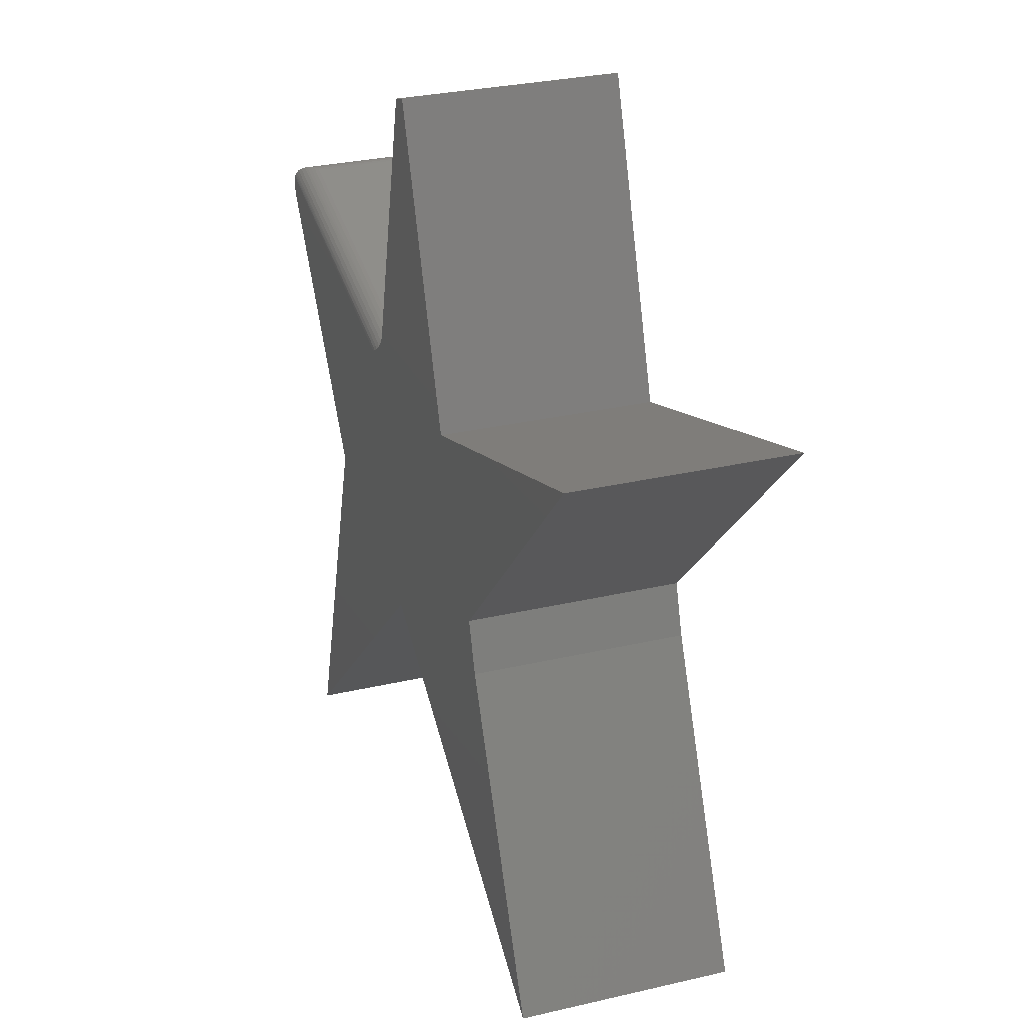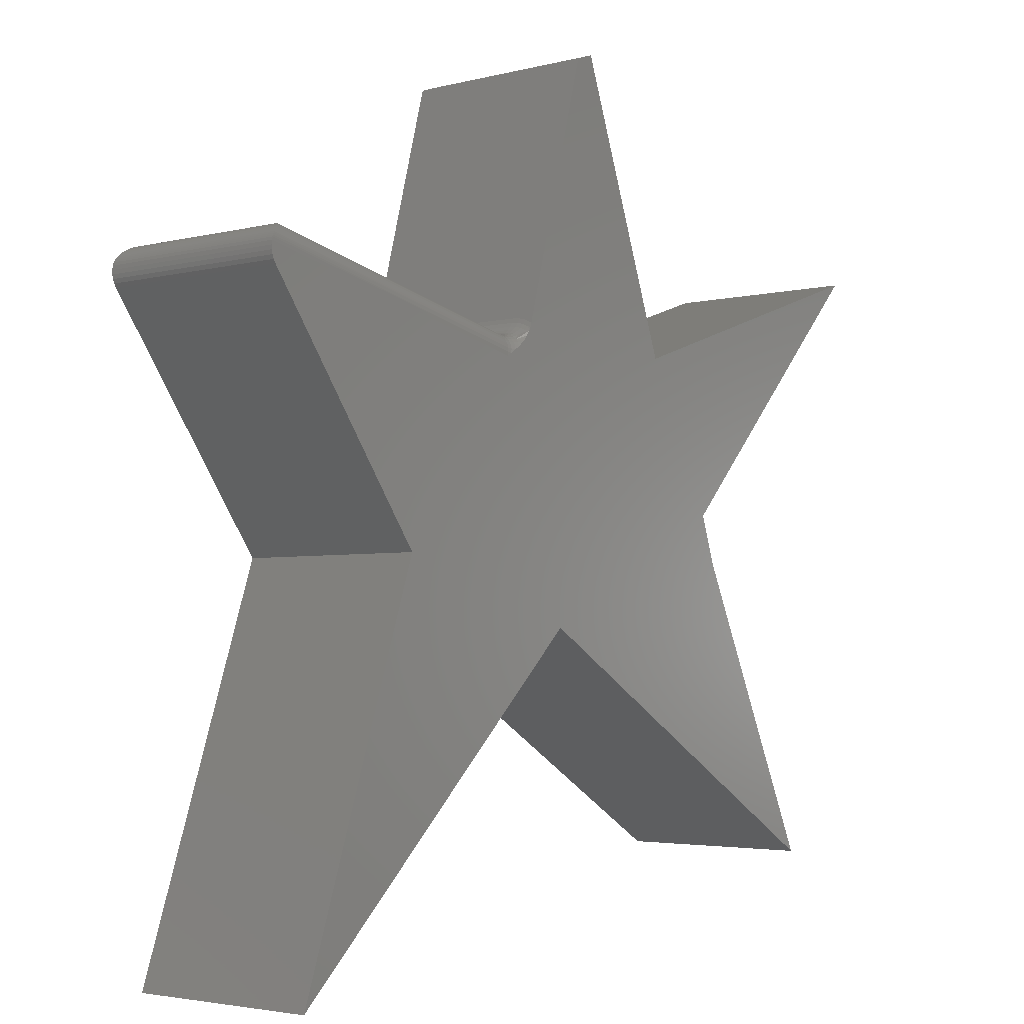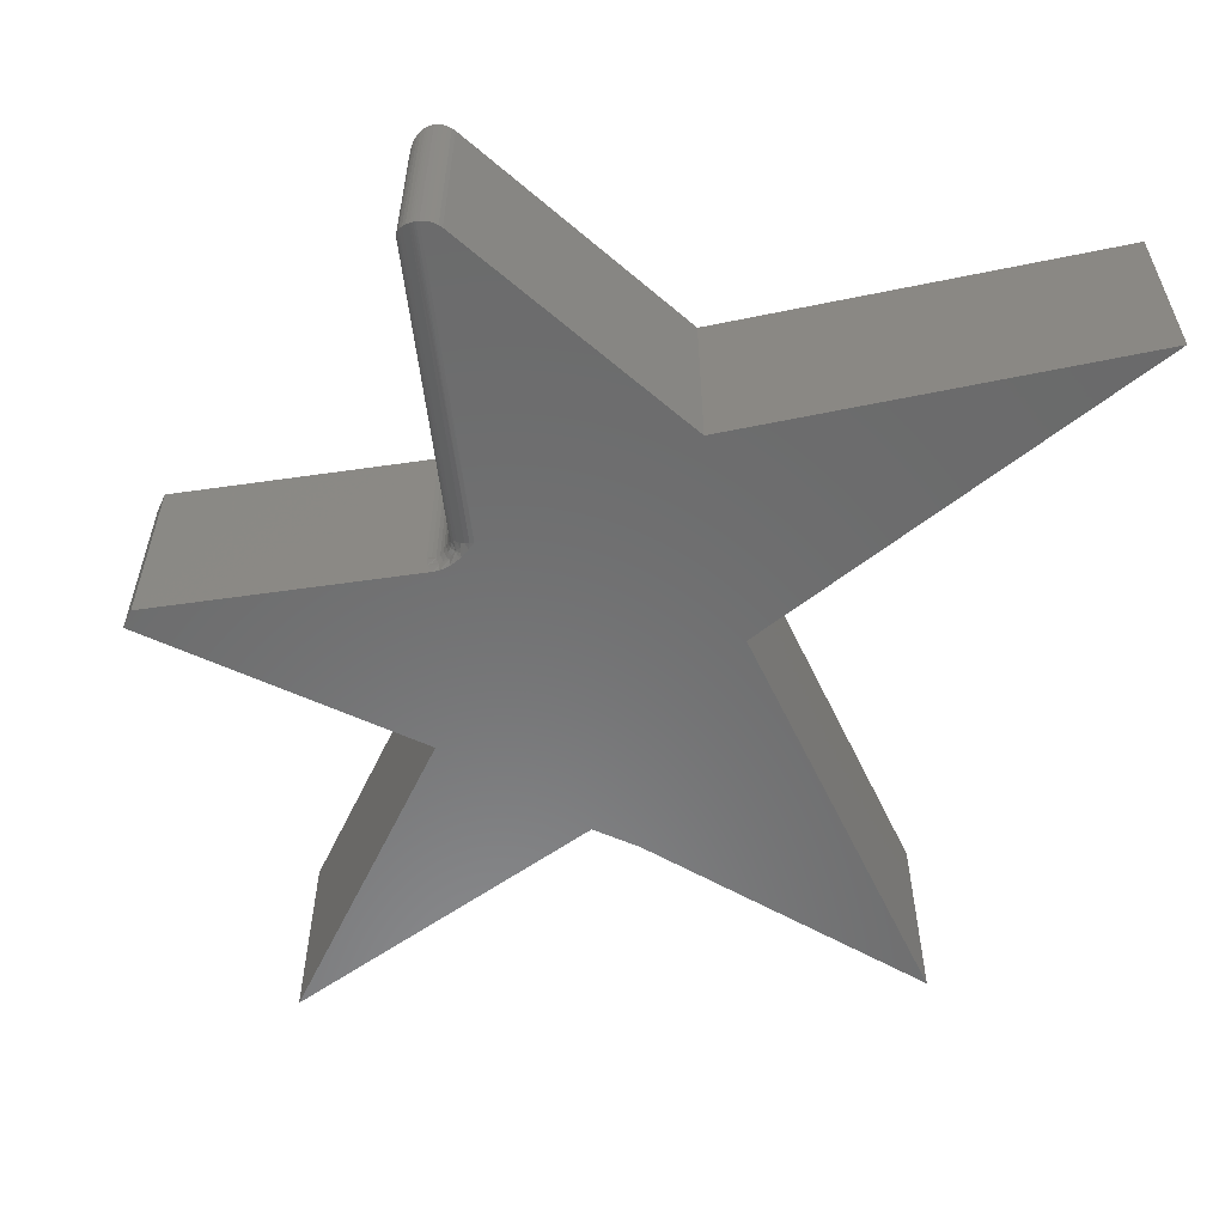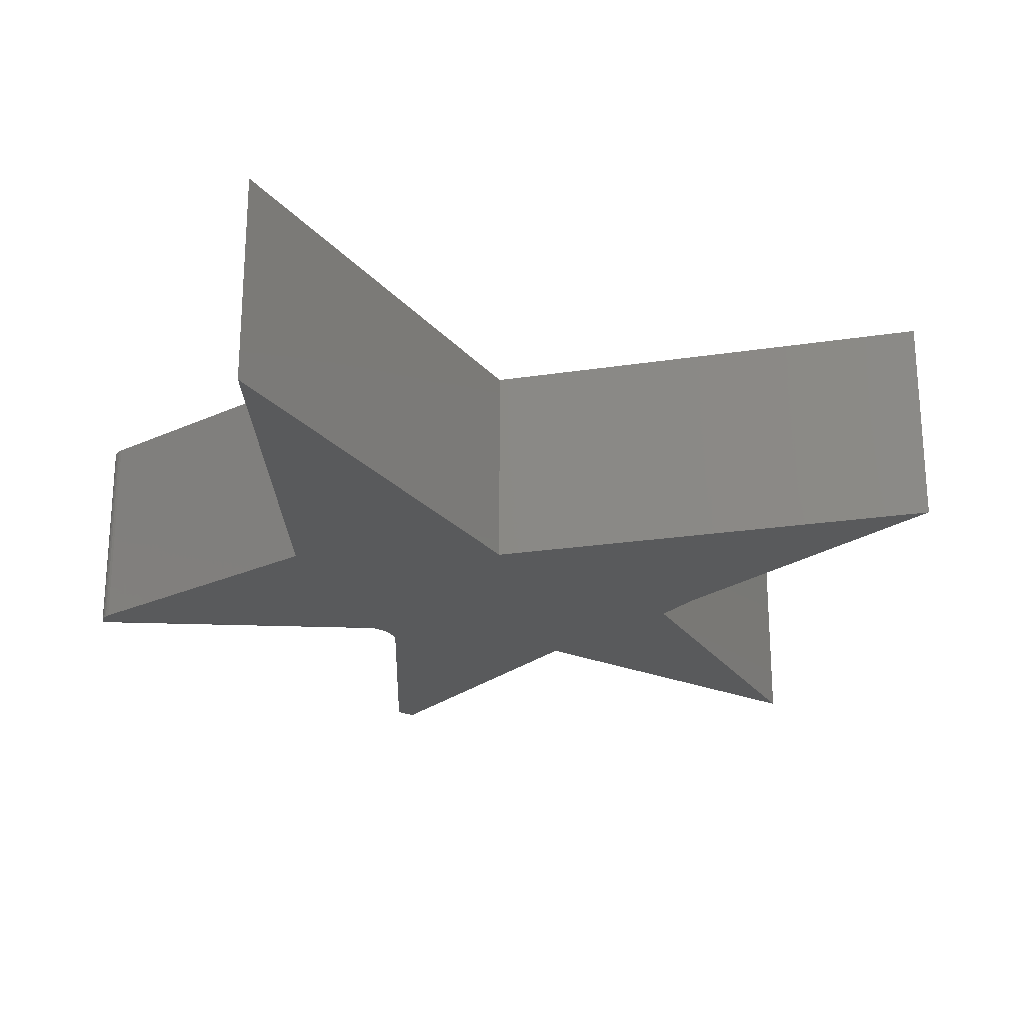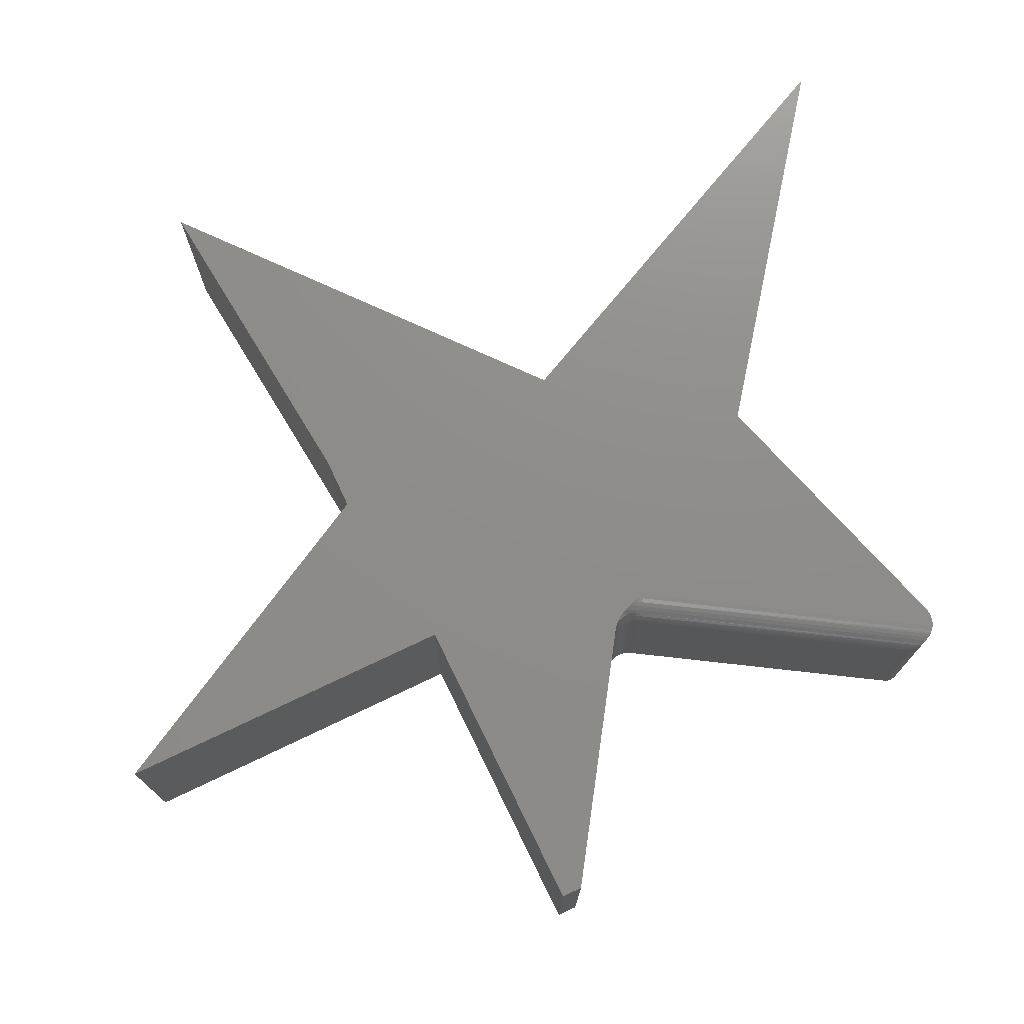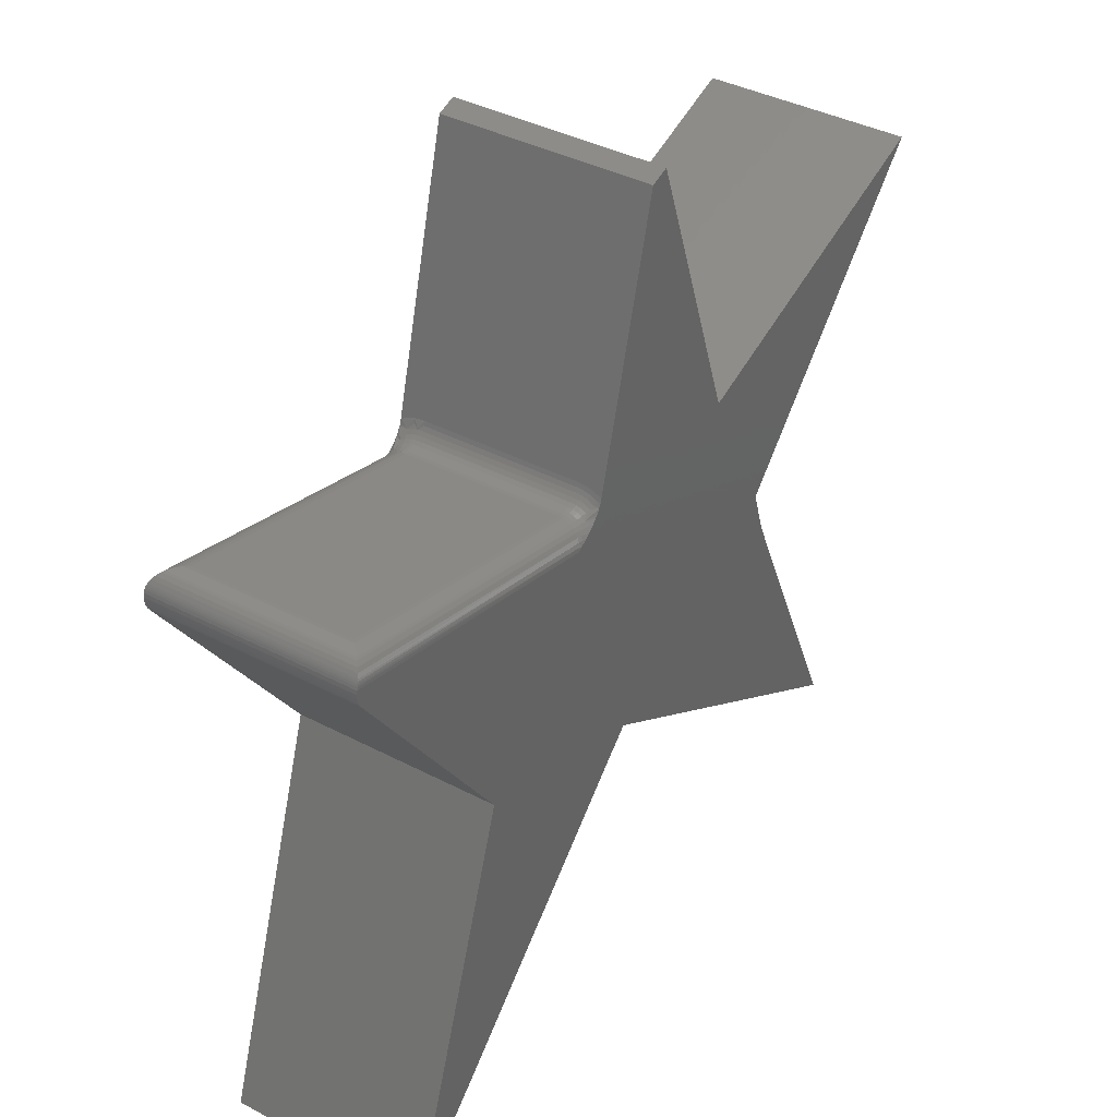
<metadata>
{"format":"stl","ext":"stl","renderer":"f3d","projection":"perspective","resolution":1024,"background":"white","views":[{"elev":29.7,"azim":-108.9,"up":"+Z"},{"elev":-3.4,"azim":130.9,"up":"+Z"},{"elev":-57.2,"azim":83.7,"up":"+Y"},{"elev":-23.3,"azim":163.3,"up":"+Y"},{"elev":74.1,"azim":-6.6,"up":"+Y"},{"elev":38.8,"azim":123.5,"up":"+Z"}]}
</metadata>
<code>
# stl→obj: 175 verts, 346 faces
v 0.4274 0.1328 -0.4281
v -0.004852 0.1328 -0.007895
v 0.2593 0.1328 0.07615
v 0.4759 0.1328 0.3813
v 0.09365 0.1328 0.3171
v 0.4808 0.1328 0.4065
v 0.4816 0.1328 0.4012
v 0.4815 0.1328 0.396
v 0.4804 0.1328 0.3908
v 0.4786 0.1328 0.3859
v -0.3191 0.1328 0.07939
v -0.2983 0.1328 0.1419
v -0.4971 0.1328 -0.3081
v -0.197 0.1328 0.3403
v -0.06588 0.1328 0.7117
v -0.04088 0.1328 0.7032
v 0.04958 0.1328 0.3615
v 0.05133 0.1328 0.3562
v 0.05377 0.1328 0.3511
v 0.05774 0.1328 0.345
v 0.06052 0.1328 0.3416
v 0.06473 0.1328 0.3372
v -0.6172 0.1328 0.4844
v 0.0696 0.1328 0.3329
v 0.07287 0.1328 0.3303
v 0.07937 0.1328 0.3258
v 0.08417 0.1328 0.3227
v 0.08735 0.1328 0.3208
v 0.2593 -0.1328 0.07615
v -0.004852 -0.1328 -0.007895
v 0.4274 -0.1328 -0.4281
v 0.4759 -0.1328 0.3813
v 0.4786 -0.1328 0.3859
v 0.4804 -0.1328 0.3908
v 0.4815 -0.1328 0.396
v 0.4816 -0.1328 0.4012
v 0.4808 -0.1328 0.4065
v 0.09365 -0.1328 0.3171
v -0.3191 -0.1328 0.07939
v -0.4971 -0.1328 -0.3081
v -0.2983 -0.1328 0.1419
v -0.197 -0.1328 0.3403
v -0.6172 -0.1328 0.4844
v 0.06473 -0.1328 0.3372
v 0.05958 -0.1328 0.3427
v 0.05526 -0.1328 0.3486
v 0.05248 -0.1328 0.3536
v 0.05038 -0.1328 0.3588
v 0.04958 -0.1328 0.3615
v -0.04088 -0.1328 0.7032
v -0.06588 -0.1328 0.7117
v 0.08735 -0.1328 0.3208
v 0.08417 -0.1328 0.3227
v 0.07937 -0.1328 0.3258
v 0.07287 -0.1328 0.3303
v 0.0696 -0.1328 0.3329
v 0.04832 -0.122 0.3662
v 0.04783 -0.1153 0.3681
v 0.04744 -0.1033 0.3695
v 0.04744 -0.1016 0.3696
v 0.04744 0.1016 0.3696
v 0.04766 0.1119 0.3687
v 0.04833 0.1222 0.3662
v 0.4797 0.1326 0.4103
v 0.09211 0.1324 0.3222
v 0.08467 0.1016 0.3471
v 0.4482 0.1064 0.4306
v 0.0848 0.1068 0.3467
v 0.4434 0.1016 0.4299
v 0.4787 0.1321 0.4126
v 0.4776 0.1315 0.4148
v 0.09057 0.1309 0.3274
v 0.4762 0.1307 0.417
v 0.08913 0.1286 0.3322
v 0.4731 0.1285 0.4209
v 0.08783 0.1254 0.3365
v 0.4693 0.1256 0.4243
v 0.08671 0.1214 0.3403
v 0.4644 0.1215 0.4274
v 0.4614 0.1189 0.4287
v 0.08582 0.1168 0.3433
v 0.4573 0.1151 0.4299
v 0.08518 0.1119 0.3454
v 0.4532 0.1113 0.4306
v 0.4434 -0.1016 0.4299
v 0.08489 -0.1084 0.3464
v 0.4482 -0.1064 0.4306
v 0.08467 -0.1016 0.3471
v 0.4797 -0.1326 0.4103
v 0.4532 -0.1113 0.4306
v 0.08517 -0.1118 0.3455
v 0.08555 -0.115 0.3442
v 0.4573 -0.1151 0.4299
v 0.08645 -0.1202 0.3412
v 0.4614 -0.1189 0.4287
v 0.4644 -0.1215 0.4274
v 0.08763 -0.1248 0.3372
v 0.4693 -0.1256 0.4243
v 0.08883 -0.1279 0.3332
v 0.4731 -0.1285 0.4209
v 0.09039 -0.1307 0.328
v 0.4762 -0.1307 0.417
v 0.09208 -0.1323 0.3223
v 0.4787 -0.1321 0.4126
v 0.4776 -0.1315 0.4148
v 0.07279 -0.1053 0.3465
v 0.07872 -0.1016 0.3463
v 0.05273 -0.1072 0.3585
v 0.04952 -0.1016 0.3639
v 0.05377 -0.1221 0.3546
v 0.04988 -0.114 0.3626
v 0.07894 -0.1086 0.3456
v 0.07273 -0.1016 0.3467
v 0.0795 -0.1145 0.3437
v 0.06348 -0.125 0.3436
v 0.08037 -0.12 0.3407
v 0.0827 -0.128 0.3328
v 0.07686 -0.1295 0.3323
v 0.07296 -0.109 0.3459
v 0.05771 -0.12 0.3506
v 0.07131 -0.132 0.3325
v 0.07545 -0.1254 0.3372
v 0.07444 -0.121 0.3407
v 0.06874 -0.1227 0.3417
v 0.06698 -0.1056 0.348
v 0.06692 -0.1016 0.3482
v 0.06158 -0.1061 0.3505
v 0.06151 -0.1016 0.3508
v 0.05676 -0.1066 0.3541
v 0.05669 -0.1016 0.3544
v 0.05265 -0.1016 0.3588
v 0.06717 -0.1097 0.3473
v 0.06177 -0.1105 0.3498
v 0.05698 -0.1115 0.3533
v 0.05297 -0.1127 0.3576
v 0.07354 -0.1153 0.3439
v 0.06778 -0.1165 0.3451
v 0.06244 -0.1181 0.3474
v 0.05138 0.1292 0.3569
v 0.08322 0.1292 0.331
v 0.08467 0.1315 0.3261
v 0.05432 0.1264 0.3525
v 0.05821 0.1238 0.3487
v 0.07739 0.1307 0.3304
v 0.07604 0.1273 0.3351
v 0.07044 0.1295 0.3356
v 0.0692 0.1249 0.3401
v 0.06289 0.1215 0.3457
v 0.0682 0.1196 0.3436
v 0.07872 0.1016 0.3463
v 0.07885 0.1069 0.3459
v 0.07273 0.1016 0.3467
v 0.07286 0.1072 0.3462
v 0.06692 0.1016 0.3482
v 0.06706 0.1077 0.3477
v 0.06151 0.1016 0.3508
v 0.06166 0.1083 0.3502
v 0.05669 0.1016 0.3544
v 0.05686 0.1091 0.3538
v 0.05265 0.1016 0.3588
v 0.05283 0.11 0.3581
v 0.04952 0.1016 0.3639
v 0.04972 0.111 0.3632
v 0.08191 0.1259 0.3355
v 0.08078 0.1219 0.3393
v 0.07487 0.1231 0.3392
v 0.07988 0.1172 0.3424
v 0.07393 0.1181 0.3425
v 0.07923 0.1121 0.3446
v 0.07326 0.1128 0.3448
v 0.06748 0.1137 0.3462
v 0.06212 0.115 0.3486
v 0.05736 0.1166 0.3519
v 0.05338 0.1183 0.356
v 0.05034 0.1202 0.3609
f 1 2 3
f 4 3 5
f 4 5 6
f 4 6 7
f 4 7 8
f 4 8 9
f 4 9 10
f 11 12 5
f 11 5 3
f 11 3 2
f 11 2 13
f 14 15 16
f 14 16 17
f 14 17 18
f 14 18 19
f 14 19 20
f 14 20 21
f 14 21 22
f 14 22 12
f 14 12 23
f 12 22 24
f 12 24 25
f 12 25 26
f 12 26 27
f 12 27 28
f 12 28 5
f 29 30 31
f 32 33 34
f 32 34 35
f 32 35 36
f 32 36 37
f 32 37 38
f 32 38 29
f 39 40 30
f 39 30 29
f 39 29 38
f 39 38 41
f 42 43 41
f 42 41 44
f 42 44 45
f 42 45 46
f 42 46 47
f 42 47 48
f 42 48 49
f 42 49 50
f 42 50 51
f 41 38 52
f 41 52 53
f 41 53 54
f 41 54 55
f 41 55 56
f 41 56 44
f 50 49 57
f 50 57 58
f 50 58 59
f 50 59 60
f 50 60 16
f 16 60 61
f 16 61 62
f 16 62 63
f 16 63 17
f 51 15 42
f 42 15 14
f 50 16 51
f 51 16 15
f 39 11 40
f 40 11 13
f 43 23 41
f 41 23 12
f 12 11 41
f 41 11 39
f 5 64 6
f 5 65 64
f 66 67 68
f 66 69 67
f 64 65 70
f 71 70 65
f 65 72 71
f 71 72 73
f 73 72 74
f 73 74 75
f 75 74 76
f 75 76 77
f 77 76 78
f 77 78 79
f 80 79 78
f 78 81 80
f 80 81 82
f 82 81 83
f 82 83 84
f 84 83 68
f 84 68 67
f 85 86 87
f 85 88 86
f 38 37 89
f 90 87 86
f 90 86 91
f 90 91 92
f 90 92 93
f 93 92 94
f 95 93 94
f 95 94 96
f 96 94 97
f 96 97 98
f 98 97 99
f 98 99 100
f 100 99 101
f 100 101 102
f 103 38 89
f 103 89 104
f 103 104 105
f 103 105 102
f 103 102 101
f 85 69 88
f 88 69 66
f 88 106 86
f 88 107 106
f 60 108 109
f 60 59 108
f 49 110 57
f 49 48 110
f 58 111 108
f 58 108 59
f 106 112 86
f 106 107 113
f 114 92 91
f 114 91 112
f 47 46 115
f 115 110 47
f 116 94 92
f 116 92 114
f 117 99 97
f 55 54 101
f 101 99 55
f 55 99 117
f 55 117 118
f 103 53 52
f 103 101 53
f 38 103 52
f 112 106 119
f 112 91 86
f 110 111 58
f 110 58 57
f 115 120 110
f 110 48 47
f 115 46 45
f 118 121 55
f 55 121 56
f 54 53 101
f 122 44 56
f 122 56 121
f 122 121 118
f 122 118 117
f 122 117 97
f 122 97 94
f 122 94 116
f 122 116 123
f 122 123 124
f 122 124 115
f 122 115 45
f 122 45 44
f 106 113 125
f 125 113 126
f 125 126 127
f 127 126 128
f 127 128 129
f 129 128 130
f 129 130 108
f 108 130 131
f 108 131 109
f 119 106 132
f 132 106 125
f 132 125 133
f 133 125 127
f 133 127 134
f 134 127 129
f 134 129 135
f 135 129 108
f 135 108 111
f 114 112 136
f 136 112 119
f 136 119 137
f 137 119 132
f 137 132 138
f 138 132 133
f 138 133 120
f 120 133 134
f 120 134 110
f 110 134 135
f 110 135 111
f 116 114 123
f 123 114 136
f 123 136 124
f 124 136 137
f 124 137 115
f 115 137 138
f 115 138 120
f 17 139 18
f 17 63 139
f 26 140 141
f 26 141 27
f 19 142 143
f 5 28 65
f 72 65 28
f 27 141 28
f 140 26 144
f 144 26 25
f 145 25 146
f 146 25 24
f 146 24 22
f 142 19 139
f 19 18 139
f 147 146 22
f 147 22 21
f 147 21 20
f 147 20 19
f 147 19 143
f 147 143 148
f 147 148 149
f 66 68 150
f 150 68 151
f 150 151 152
f 152 151 153
f 152 153 154
f 154 153 155
f 154 155 156
f 156 155 157
f 156 157 158
f 158 157 159
f 158 159 160
f 160 159 161
f 160 161 162
f 162 161 163
f 162 163 61
f 61 163 62
f 140 74 141
f 141 74 72
f 141 72 28
f 76 74 164
f 164 74 140
f 164 140 145
f 145 140 144
f 145 144 25
f 78 76 165
f 165 76 164
f 165 164 166
f 166 164 145
f 166 145 147
f 147 145 146
f 81 78 167
f 167 78 165
f 167 165 168
f 168 165 166
f 168 166 149
f 149 166 147
f 83 81 169
f 169 81 167
f 169 167 170
f 170 167 168
f 170 168 171
f 171 168 149
f 171 149 172
f 172 149 148
f 172 148 173
f 173 148 143
f 173 143 174
f 174 143 142
f 174 142 175
f 175 142 139
f 175 139 63
f 68 83 151
f 151 83 169
f 151 169 153
f 153 169 170
f 153 170 155
f 155 170 171
f 155 171 157
f 157 171 172
f 157 172 159
f 159 172 173
f 159 173 161
f 161 173 174
f 161 174 163
f 163 174 175
f 163 175 62
f 62 175 63
f 156 126 154
f 154 126 113
f 154 113 152
f 152 113 107
f 152 107 150
f 150 107 88
f 150 88 66
f 126 156 128
f 128 156 158
f 128 158 130
f 130 158 160
f 130 160 131
f 131 160 162
f 131 162 109
f 109 162 61
f 109 61 60
f 29 3 32
f 32 3 4
f 69 87 67
f 69 85 87
f 67 87 90
f 67 90 84
f 84 90 93
f 84 93 82
f 82 93 95
f 82 95 80
f 80 95 96
f 80 96 79
f 79 96 98
f 79 98 77
f 77 98 100
f 77 100 75
f 75 100 102
f 32 4 33
f 33 4 10
f 33 10 34
f 34 10 9
f 34 9 35
f 35 9 8
f 35 8 36
f 36 8 7
f 36 7 37
f 37 7 6
f 37 6 89
f 89 6 64
f 89 64 104
f 104 64 70
f 104 70 105
f 105 70 71
f 105 71 102
f 102 71 73
f 102 73 75
f 42 14 43
f 43 14 23
f 31 1 29
f 29 1 3
f 30 2 31
f 31 2 1
f 40 13 30
f 30 13 2

</code>
